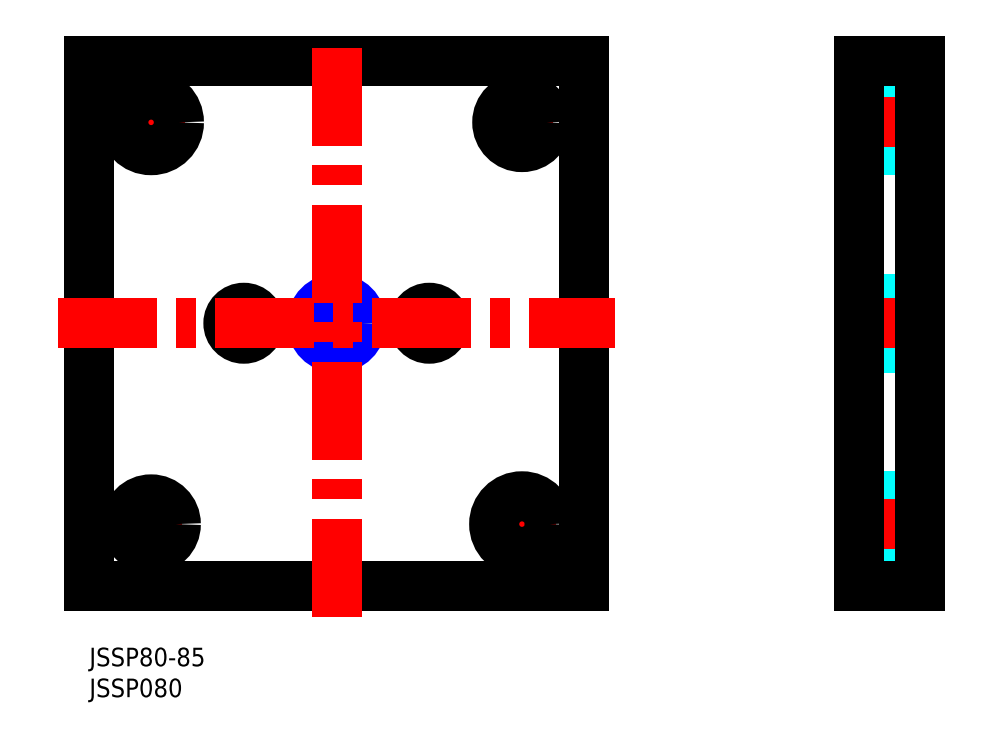
<metadata>
{"format":"dxf","ext":"dxf","renderer":"ezdxf+matplotlib","layout":"modelspace","background":"white","min_lineweight":24,"dpi":150}
</metadata>
<code>
0
SECTION
2
ENTITIES
0
LINE
8
MSM_CENTER
10
4.5
20
85
30
0
11
15.5
21
85
31
0
0
LINE
8
MSM_CENTER
10
10
20
79.5
30
0
11
10
21
90.5
31
0
0
LINE
8
MSM_CENTER
10
5
20
20
30
0
11
15
21
20
31
0
0
LINE
8
MSM_CENTER
10
10
20
15
30
0
11
10
21
25
31
0
0
LINE
8
MSM_CENTER
10
25
20
49
30
0
11
25
21
56
31
0
0
LINE
8
MSM_CENTER
10
55
20
49
30
0
11
55
21
56
31
0
0
LINE
8
MSM_CENTER
10
64.5
20
20
30
0
11
75.5
21
20
31
0
0
LINE
8
MSM_CENTER
10
70
20
14.5
30
0
11
70
21
25.5
31
0
0
LINE
8
MSM_CENTER
10
65
20
85
30
0
11
75
21
85
31
0
0
LINE
8
MSM_CENTER
10
70
20
80
30
0
11
70
21
90
31
0
0
CIRCLE
8
MSM_CONTINUOUS
10
10
20
85
30
0
40
4.5
0
CIRCLE
8
MSM_CONTINUOUS
10
10
20
20
30
0
40
4
0
CIRCLE
8
MSM_CONTINUOUS
10
25
20
52.5
30
0
40
2.5
0
CIRCLE
8
MSM_CONTINUOUS
10
55
20
52.5
30
0
40
2.5
0
CIRCLE
8
MSM_CONTINUOUS
10
70
20
20
30
0
40
4.5
0
CIRCLE
8
MSM_CONTINUOUS
10
70
20
85
30
0
40
4
0
LINE
8
MSM_CONTINUOUS
10
80
20
95
30
0
11
-1.8e-15
21
95
31
0
0
LINE
8
MSM_CONTINUOUS
10
-1.8e-15
20
95
30
0
11
-1.8e-15
21
10
31
0
0
LINE
8
MSM_CONTINUOUS
10
-1.8e-15
20
10
30
0
11
80
21
10
31
0
0
LINE
8
MSM_CONTINUOUS
10
80
20
10
30
0
11
80
21
95
31
0
0
LINE
8
MSM_DASHED
10
124.5
20
16
30
0
11
134.5
21
16
31
0
0
LINE
8
MSM_DASHED
10
134.5
20
24
30
0
11
124.5
21
24
31
0
0
LINE
8
MSM_DASHED
10
124.5
20
80.5
30
0
11
134.5
21
80.5
31
0
0
LINE
8
MSM_DASHED
10
134.5
20
89.5
30
0
11
124.5
21
89.5
31
0
0
LINE
8
MSM_DASHED
10
133.8
20
55.82
30
0
11
125.1
21
55.82
31
0
0
LINE
8
MSM_DASHED
10
125.1
20
49.18
30
0
11
133.8
21
49.18
31
0
0
LINE
8
MSM_DASHED
10
133.8
20
49.18
30
0
11
133.8
21
55.82
31
0
0
LINE
8
MSM_DASHED
10
133.8
20
49.18
30
0
11
134.5
21
48.5
31
0
0
LINE
8
MSM_DASHED
10
134.5
20
56.5
30
0
11
133.8
21
55.82
31
0
0
LINE
8
MSM_DASHED
10
125.1
20
49.18
30
0
11
125.1
21
55.82
31
0
0
LINE
8
MSM_DASHED
10
125.1
20
55.82
30
0
11
124.5
21
56.5
31
0
0
LINE
8
MSM_DASHED
10
124.5
20
48.5
30
0
11
125.1
21
49.18
31
0
0
LINE
8
MSM_DASHED
10
124.5
20
50
30
0
11
134.5
21
50
31
0
0
LINE
8
MSM_DASHED
10
134.5
20
55
30
0
11
124.5
21
55
31
0
0
LINE
8
MSM_DASHED
10
124.5
20
81
30
0
11
134.5
21
81
31
0
0
LINE
8
MSM_DASHED
10
134.5
20
89
30
0
11
124.5
21
89
31
0
0
LINE
8
MSM_DASHED
10
124.5
20
15.5
30
0
11
134.5
21
15.5
31
0
0
LINE
8
MSM_DASHED
10
134.5
20
24.5
30
0
11
124.5
21
24.5
31
0
0
LINE
8
MSM_DASHED
10
134.5
20
56.5
30
0
11
124.5
21
56.5
31
0
0
LINE
8
MSM_DASHED
10
134.5
20
48.5
30
0
11
124.5
21
48.5
31
0
0
LINE
8
MSM_CENTER
10
135.5
20
52.5
30
0
11
123.5
21
52.5
31
0
0
LINE
8
MSM_CENTER
10
135.5
20
20
30
0
11
123.5
21
20
31
0
0
LINE
8
MSM_CENTER
10
135.5
20
85
30
0
11
123.5
21
85
31
0
0
LINE
8
MSM_CONTINUOUS
10
124.5
20
95
30
0
11
134.5
21
95
31
0
0
LINE
8
MSM_CONTINUOUS
10
134.5
20
10
30
0
11
134.5
21
95
31
0
0
LINE
8
MSM_CONTINUOUS
10
124.5
20
10
30
0
11
134.5
21
10
31
0
0
LINE
8
MSM_CONTINUOUS
10
124.5
20
10
30
0
11
124.5
21
95
31
0
0
CIRCLE
8
MSM_CONTINUOUS
10
40
20
52.5
30
0
40
3.324
0
CIRCLE
8
MSM_NARROW
10
40
20
52.5
30
0
40
4
0
LINE
8
MSM_CENTER
10
-5
20
52.5
30
0
11
85
21
52.5
31
0
0
LINE
8
MSM_CENTER
10
40
20
5
30
0
11
40
21
100
31
0
0
TEXT
8
MSM_PART_NUMBER
10
0
20
-8
30
0
40
3
1
JSSP080
0
TEXT
8
MSM_PART_NUMBER
10
0
20
-3
30
0
40
3
1
JSSP80-85
0
VIEWPORT
8
0
10
143.5
20
98.2
30
0
40
384.6
41
222.2
68
     1
69
     1
0
VIEWPORT
8
MSM_DIMENSION
10
143.4
20
98.18
30
0
40
229.5
41
157.1
68
     2
69
     2
0
ENDSEC
0
EOF

</code>
